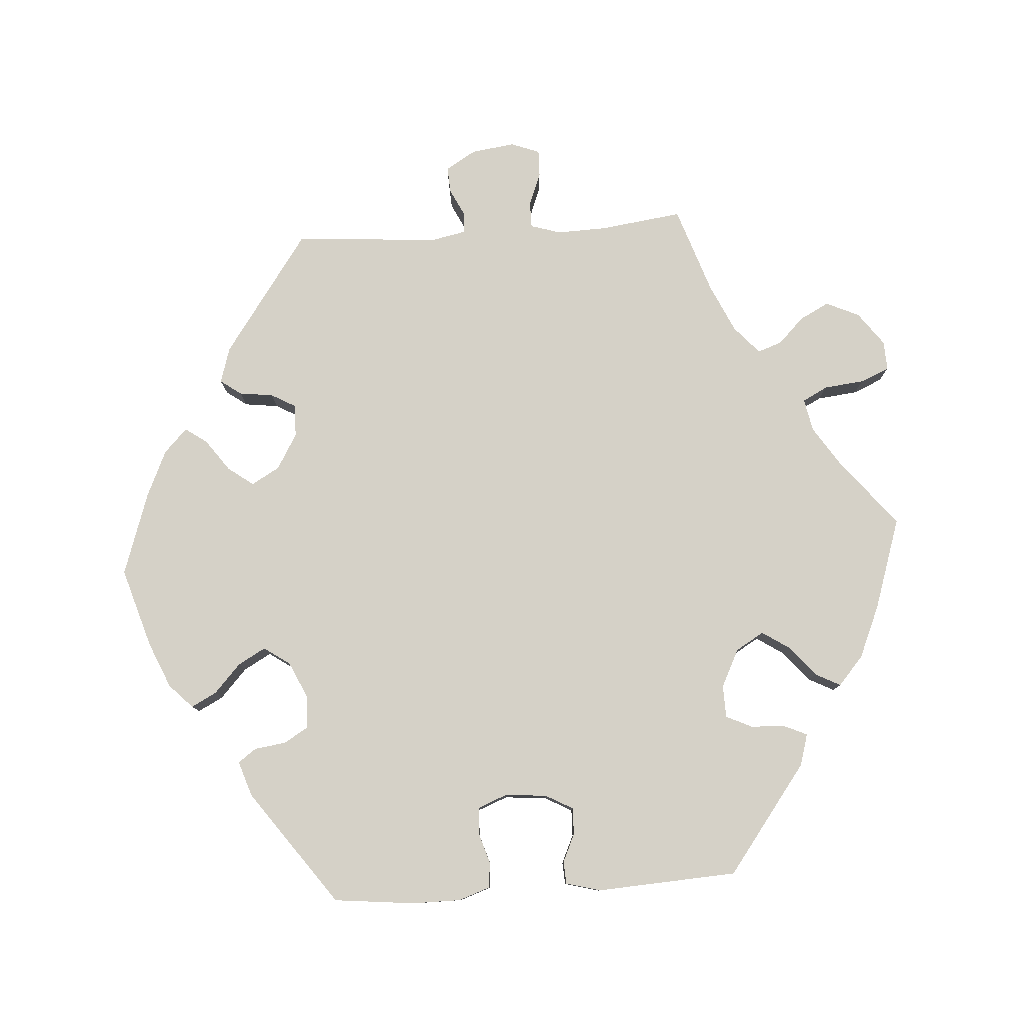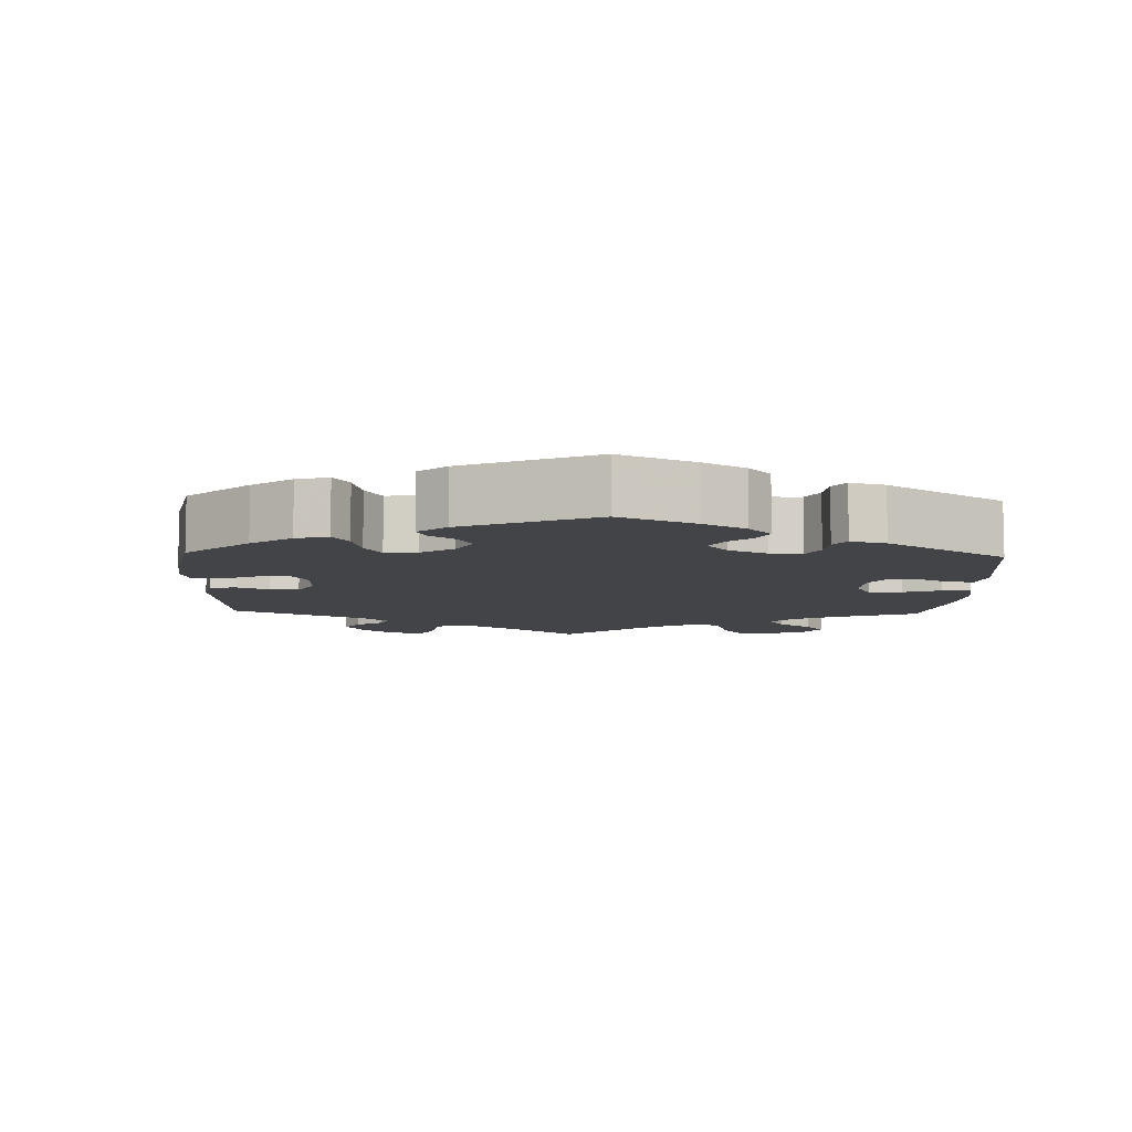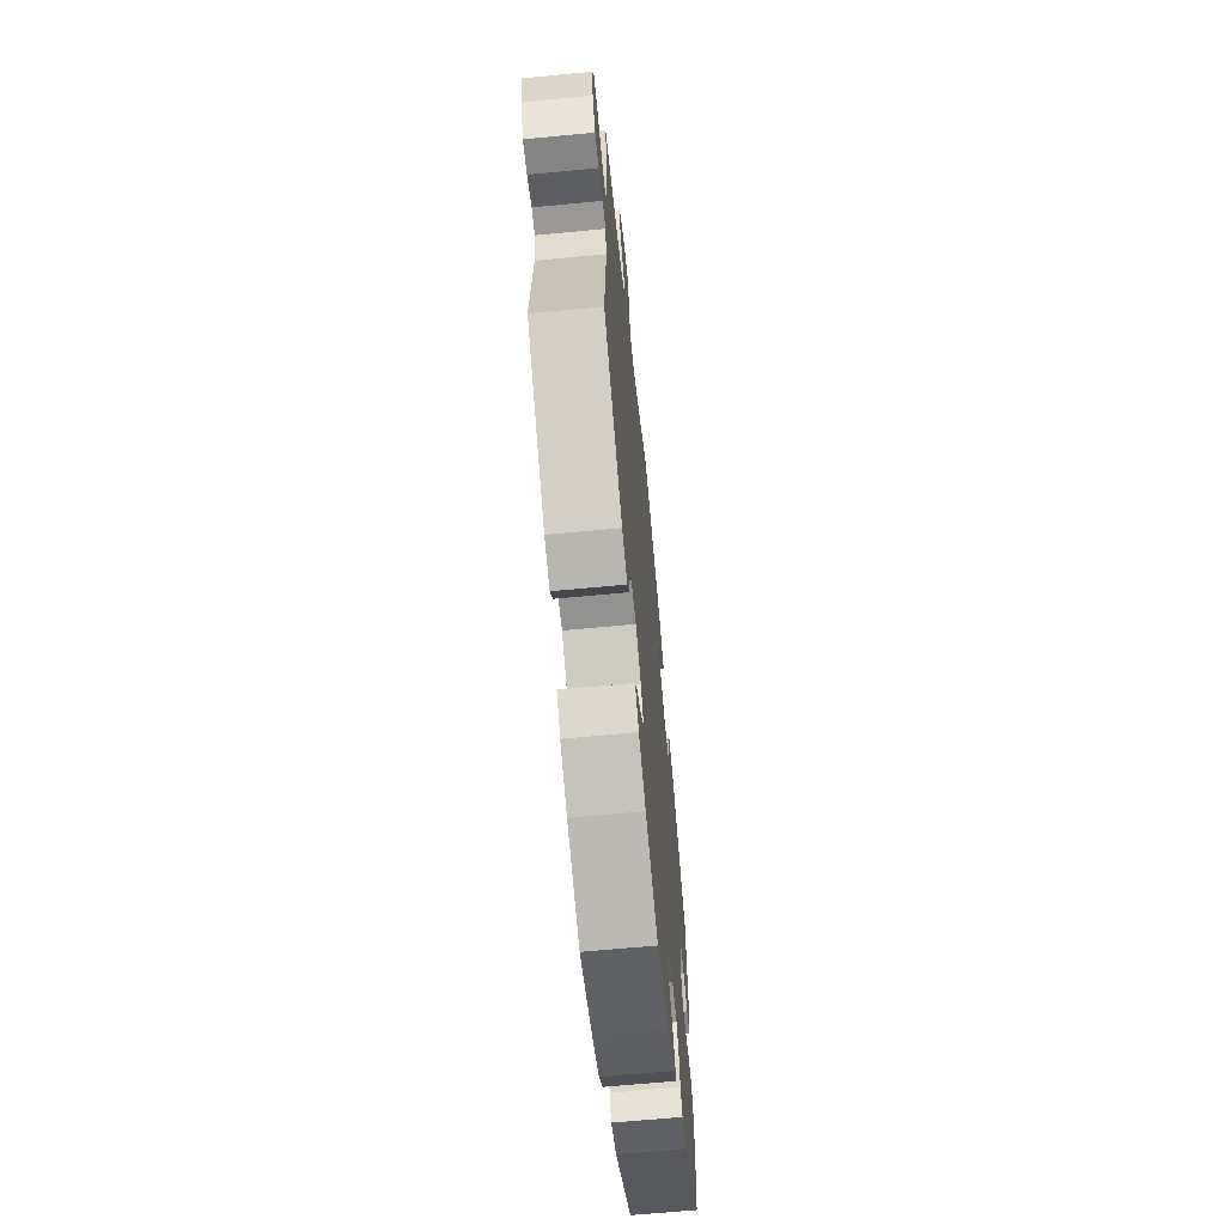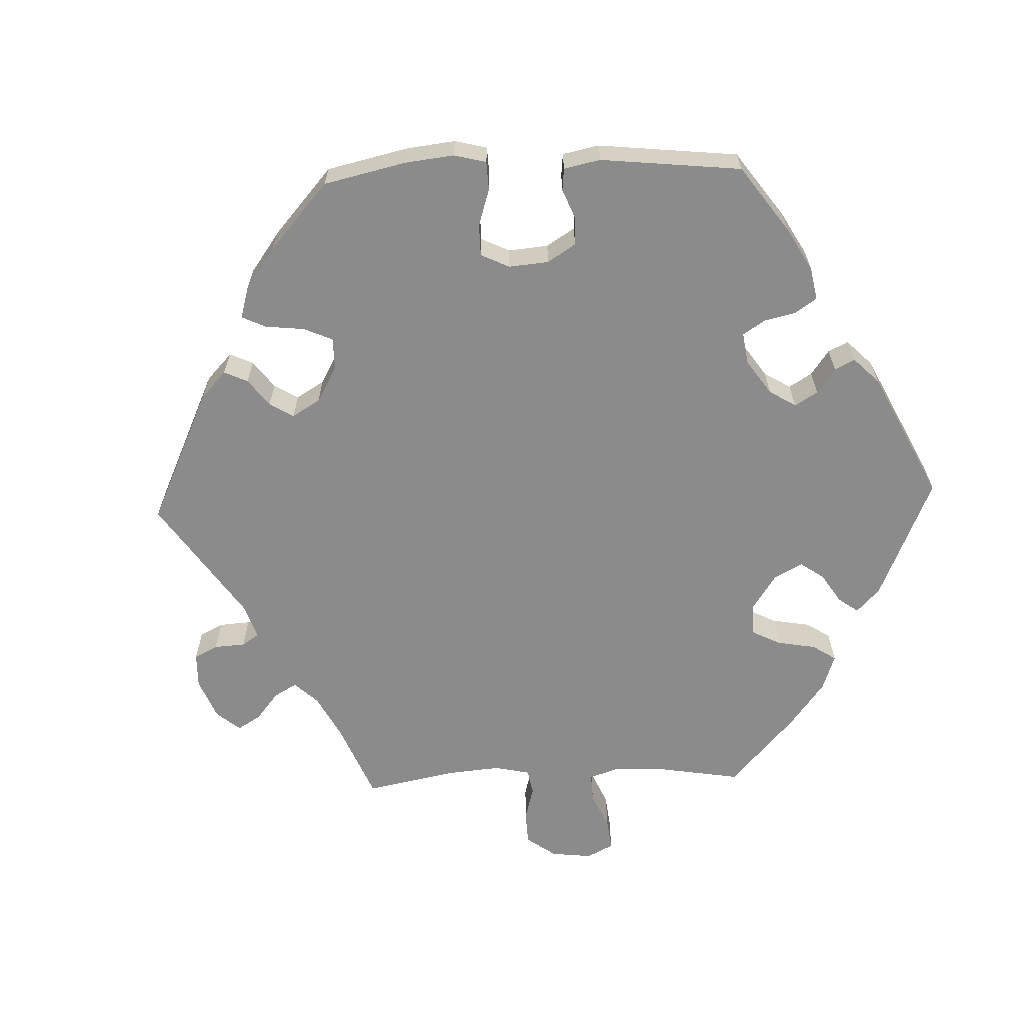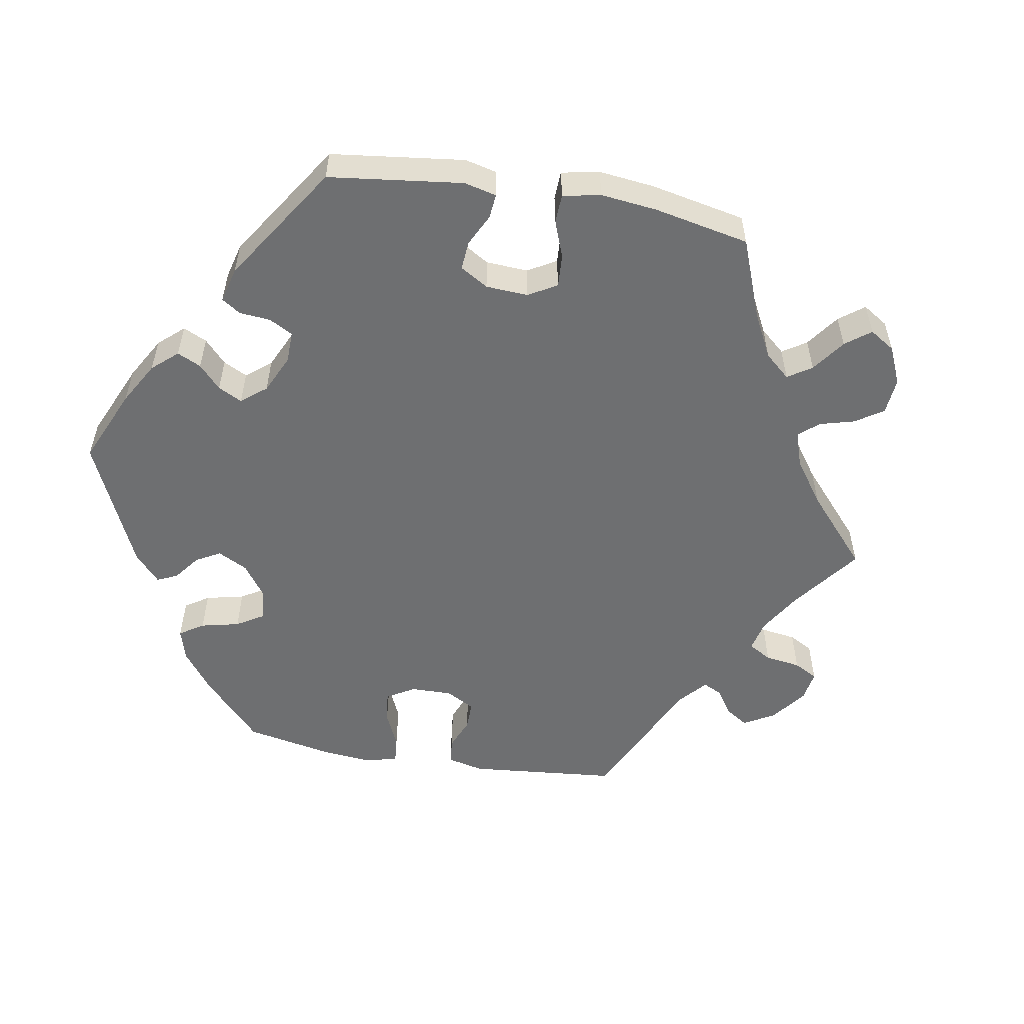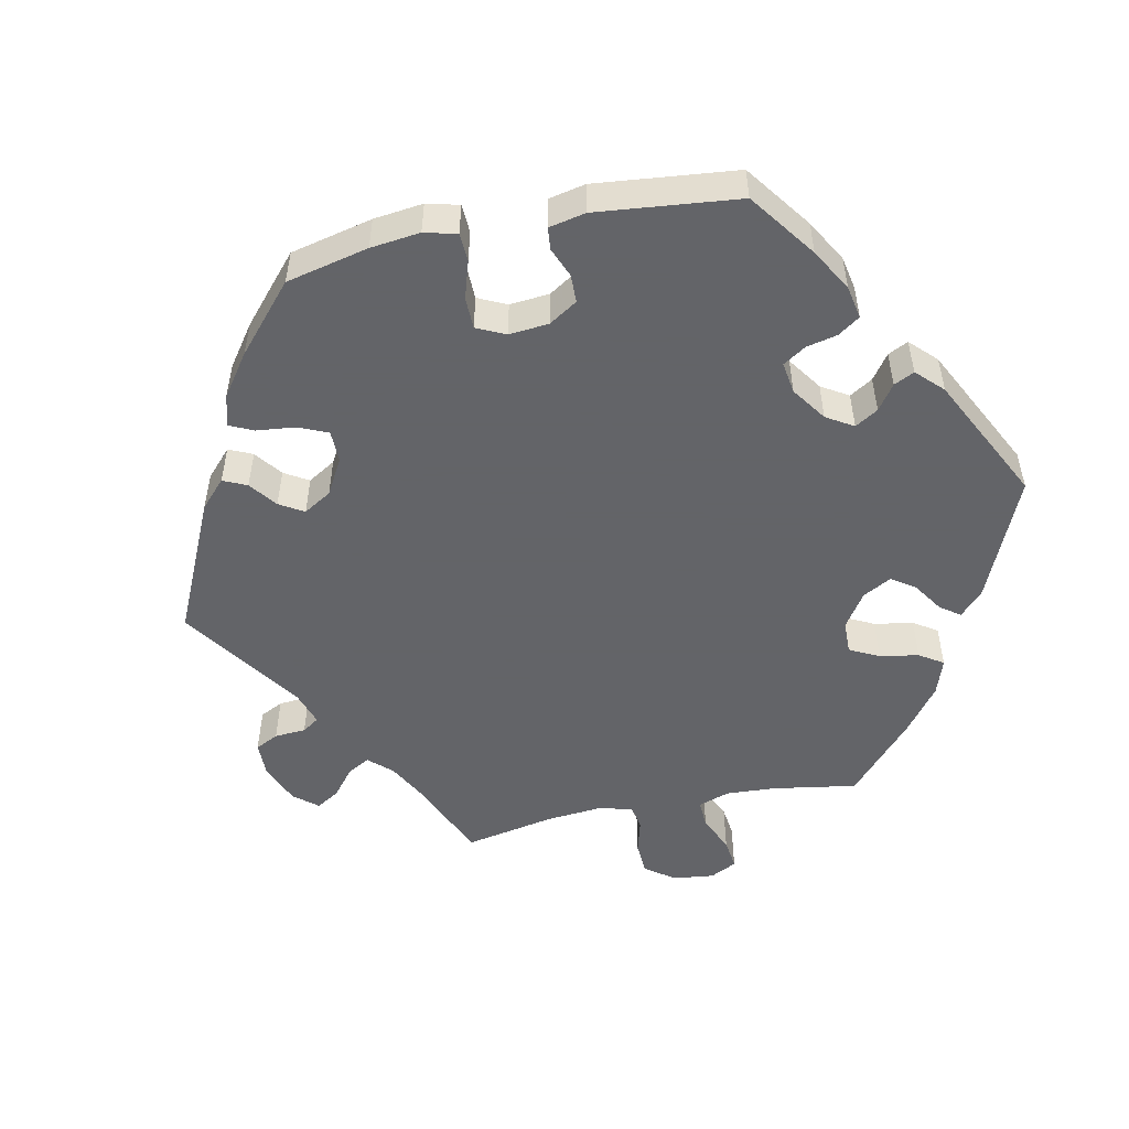
<metadata>
{"format":"obj","ext":"obj","renderer":"f3d","projection":"perspective","resolution":1024,"background":"white","views":[{"elev":79.4,"azim":-93.9,"up":"+Y"},{"elev":-8.1,"azim":-122.2,"up":"+Y"},{"elev":-65.0,"azim":95.5,"up":"+Z"},{"elev":-63.8,"azim":-147.9,"up":"+Y"},{"elev":-54.5,"azim":-39.7,"up":"+Y"},{"elev":-51.3,"azim":-138.3,"up":"+Y"}]}
</metadata>
<code>
v -0.11 0.07 -0.544
v -0.173 0.07 -0.517
v -0.206 0.07 -0.485
v -0.188 0.07 -0.45
v -0.148 0.07 -0.413
v -0.127 0.07 -0.375
v -0.152 0.07 -0.339
v -0.202 0.07 -0.316
v -0.248 0.07 -0.318
v -0.268 0.07 -0.351
v -0.274 0.07 -0.395
v -0.292 0.07 -0.42
v -0.341 0.07 -0.404
v -0.5 0.07 -0.289
v -0.512 0.07 -0.177
v -0.512 0.07 -0.11
v -0.497 0.07 -0.066
v -0.461 0.07 -0.063
v -0.419 0.07 -0.076
v -0.382 0.07 -0.074
v -0.366 0.07 -0.033
v -0.371 0.07 0.025
v -0.392 0.07 0.063
v -0.429 0.07 0.062
v -0.468 0.07 0.044
v -0.499 0.07 0.046
v -0.512 0.07 0.094
v -0.501 0.07 0.289
v -0.352 0.07 0.401
v -0.308 0.07 0.414
v -0.294 0.07 0.383
v -0.291 0.07 0.334
v -0.274 0.07 0.298
v -0.229 0.07 0.297
v -0.177 0.07 0.323
v -0.154 0.07 0.362
v -0.179 0.07 0.4
v -0.221 0.07 0.435
v -0.239 0.07 0.47
v -0.199 0.07 0.505
v -0.127 0.07 0.536
v 0 0.07 0.578
v 0.092 0.07 0.503
v 0.149 0.07 0.466
v 0.194 0.07 0.457
v 0.212 0.07 0.492
v 0.218 0.07 0.548
v 0.235 0.07 0.588
v 0.276 0.07 0.586
v 0.322 0.07 0.552
v 0.343 0.07 0.506
v 0.322 0.07 0.465
v 0.287 0.07 0.43
v 0.275 0.07 0.396
v 0.313 0.07 0.362
v 0.38 0.07 0.331
v 0.501 0.07 0.29
v 0.486 0.07 0.175
v 0.484 0.07 0.107
v 0.497 0.07 0.065
v 0.533 0.07 0.065
v 0.579 0.07 0.083
v 0.616 0.07 0.084
v 0.631 0.07 0.044
v 0.623 0.07 -0.016
v 0.598 0.07 -0.058
v 0.562 0.07 -0.056
v 0.523 0.07 -0.037
v 0.495 0.07 -0.039
v 0.485 0.07 -0.088
v 0.501 0.07 -0.288
v 0.333 0.07 -0.407
v 0.284 0.07 -0.422
v 0.263 0.07 -0.393
v 0.257 0.07 -0.346
v 0.238 0.07 -0.312
v 0.193 0.07 -0.313
v 0.144 0.07 -0.342
v 0.122 0.07 -0.381
v 0.148 0.07 -0.416
v 0.192 0.07 -0.448
v 0.213 0.07 -0.478
v 0.18 0.07 -0.51
v 0.116 0.07 -0.539
v 0.001 0.07 -0.578
v -0.11 0 -0.544
v -0.173 0 -0.517
v -0.206 0 -0.485
v -0.188 0 -0.45
v -0.148 0 -0.413
v -0.127 0 -0.375
v -0.152 0 -0.339
v -0.202 0 -0.316
v -0.248 0 -0.318
v -0.268 0 -0.351
v -0.274 0 -0.395
v -0.292 0 -0.42
v -0.341 0 -0.404
v -0.5 0 -0.289
v -0.512 0 -0.177
v -0.512 0 -0.11
v -0.497 0 -0.066
v -0.461 0 -0.063
v -0.419 0 -0.076
v -0.382 0 -0.074
v -0.366 0 -0.033
v -0.371 0 0.025
v -0.392 0 0.063
v -0.429 0 0.062
v -0.468 0 0.044
v -0.499 0 0.046
v -0.512 0 0.094
v -0.501 0 0.289
v -0.352 0 0.401
v -0.308 0 0.414
v -0.294 0 0.383
v -0.291 0 0.334
v -0.274 0 0.298
v -0.229 0 0.297
v -0.177 0 0.323
v -0.154 0 0.362
v -0.179 0 0.4
v -0.221 0 0.435
v -0.239 0 0.47
v -0.199 0 0.505
v -0.127 0 0.536
v 0 0 0.578
v 0.092 0 0.503
v 0.149 0 0.466
v 0.194 0 0.457
v 0.212 0 0.492
v 0.218 0 0.548
v 0.235 0 0.588
v 0.276 0 0.586
v 0.322 0 0.552
v 0.343 0 0.506
v 0.322 0 0.465
v 0.287 0 0.43
v 0.275 0 0.396
v 0.313 0 0.362
v 0.38 0 0.331
v 0.501 0 0.29
v 0.486 0 0.175
v 0.484 0 0.107
v 0.497 0 0.065
v 0.533 0 0.065
v 0.579 0 0.083
v 0.616 0 0.084
v 0.631 0 0.044
v 0.623 0 -0.016
v 0.598 0 -0.058
v 0.562 0 -0.056
v 0.523 0 -0.037
v 0.495 0 -0.039
v 0.485 0 -0.088
v 0.501 0 -0.288
v 0.333 0 -0.407
v 0.284 0 -0.422
v 0.263 0 -0.393
v 0.257 0 -0.346
v 0.238 0 -0.312
v 0.193 0 -0.313
v 0.144 0 -0.342
v 0.122 0 -0.381
v 0.148 0 -0.416
v 0.192 0 -0.448
v 0.213 0 -0.478
v 0.18 0 -0.51
v 0.116 0 -0.539
v 0.001 0 -0.578
f 80 81 82 83
f 79 80 83 84
f 72 73 74 75
f 70 71 72 75
f 69 70 75 76
f 65 66 67 68
f 65 68 69
f 64 65 69
f 61 62 63 64
f 60 61 64 69
f 59 60 69 76
f 56 57 58
f 55 56 58 59
f 54 55 59 76
f 50 51 52 53
f 50 53 54
f 49 50 54
f 46 47 48 49
f 45 46 49 54
f 44 45 54 76
f 40 41 42 43
f 37 38 39 40
f 36 37 40 43
f 35 36 43 44
f 29 30 31 32
f 29 32 33
f 28 29 33
f 27 28 33 34
f 24 25 26 27
f 23 24 27 34
f 16 17 18 19
f 16 19 20
f 15 16 20
f 14 15 20
f 13 14 20
f 10 11 12 13
f 9 10 13 20
f 8 9 20 21
f 2 3 4 5
f 2 5 6
f 1 2 6
f 79 84 85 1
f 35 44 76 77
f 35 77 78
f 22 23 34 35
f 7 8 21 22
f 6 7 22 35
f 35 78 79
f 1 6 35 79
f 168 167 166 165
f 169 168 165 164
f 160 159 158 157
f 160 157 156 155
f 161 160 155 154
f 153 152 151 150
f 154 153 150
f 154 150 149
f 149 148 147 146
f 154 149 146 145
f 161 154 145 144
f 143 142 141
f 144 143 141 140
f 161 144 140 139
f 138 137 136 135
f 139 138 135
f 139 135 134
f 134 133 132 131
f 139 134 131 130
f 161 139 130 129
f 128 127 126 125
f 125 124 123 122
f 128 125 122 121
f 129 128 121 120
f 117 116 115 114
f 118 117 114
f 118 114 113
f 119 118 113 112
f 112 111 110 109
f 119 112 109 108
f 104 103 102 101
f 105 104 101
f 105 101 100
f 105 100 99
f 105 99 98
f 98 97 96 95
f 105 98 95 94
f 106 105 94 93
f 90 89 88 87
f 91 90 87
f 91 87 86
f 86 170 169 164
f 162 161 129 120
f 163 162 120
f 120 119 108 107
f 107 106 93 92
f 120 107 92 91
f 164 163 120
f 164 120 91 86
f 1 86 87 2
f 2 87 88 3
f 3 88 89 4
f 4 89 90 5
f 5 90 91 6
f 6 91 92 7
f 7 92 93 8
f 8 93 94 9
f 9 94 95 10
f 10 95 96 11
f 11 96 97 12
f 12 97 98 13
f 13 98 99 14
f 14 99 100 15
f 15 100 101 16
f 16 101 102 17
f 17 102 103 18
f 18 103 104 19
f 19 104 105 20
f 20 105 106 21
f 21 106 107 22
f 22 107 108 23
f 23 108 109 24
f 24 109 110 25
f 25 110 111 26
f 26 111 112 27
f 27 112 113 28
f 28 113 114 29
f 29 114 115 30
f 30 115 116 31
f 31 116 117 32
f 32 117 118 33
f 33 118 119 34
f 34 119 120 35
f 35 120 121 36
f 36 121 122 37
f 37 122 123 38
f 38 123 124 39
f 39 124 125 40
f 40 125 126 41
f 41 126 127 42
f 42 127 128 43
f 43 128 129 44
f 44 129 130 45
f 45 130 131 46
f 46 131 132 47
f 47 132 133 48
f 48 133 134 49
f 49 134 135 50
f 50 135 136 51
f 51 136 137 52
f 52 137 138 53
f 53 138 139 54
f 54 139 140 55
f 55 140 141 56
f 56 141 142 57
f 57 142 143 58
f 58 143 144 59
f 59 144 145 60
f 60 145 146 61
f 61 146 147 62
f 62 147 148 63
f 63 148 149 64
f 64 149 150 65
f 65 150 151 66
f 66 151 152 67
f 67 152 153 68
f 68 153 154 69
f 69 154 155 70
f 70 155 156 71
f 71 156 157 72
f 72 157 158 73
f 73 158 159 74
f 74 159 160 75
f 75 160 161 76
f 76 161 162 77
f 77 162 163 78
f 78 163 164 79
f 79 164 165 80
f 80 165 166 81
f 81 166 167 82
f 82 167 168 83
f 83 168 169 84
f 84 169 170 85
f 85 170 86 1

</code>
